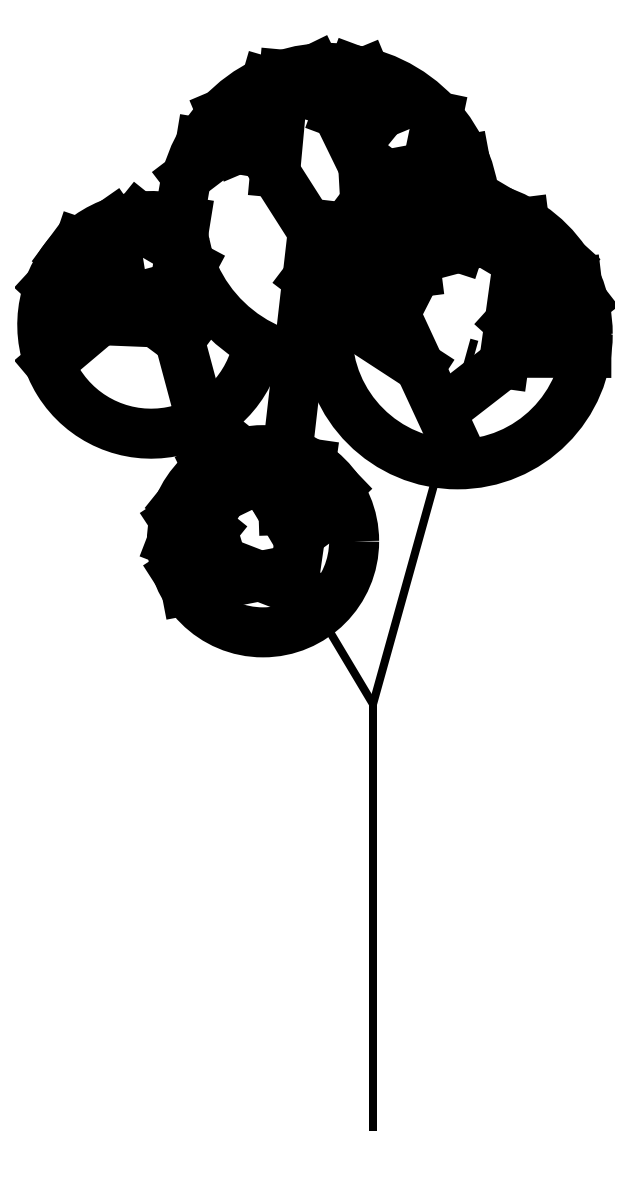
<metadata>
{"format":"dxf","ext":"dxf","renderer":"ezdxf+matplotlib","layout":"modelspace","background":"white","min_lineweight":24,"dpi":150}
</metadata>
<code>
0
SECTION
2
ENTITIES
0
LINE
8
0
10
-5041
20
-1.74e+04
30
0
11
-4822
21
-1.746e+04
31
0
0
LINE
8
0
10
-4712
20
-1.737e+04
30
0
11
-4655
21
-1.75e+04
31
0
0
LINE
8
0
10
-4749
20
-1.736e+04
30
0
11
-4803
21
-1.75e+04
31
0
0
LINE
8
0
10
-3983
20
-1.813e+04
30
0
11
-4402
21
-1.846e+04
31
0
0
LINE
8
0
10
-5157
20
-1.873e+04
30
0
11
-5176
21
-1.865e+04
31
0
0
LINE
8
0
10
-5233
20
-1.869e+04
30
0
11
-5188
21
-1.878e+04
31
0
0
LINE
8
0
10
-5120
20
-1.863e+04
30
0
11
-4985
21
-1.874e+04
31
0
0
LINE
8
0
10
-4934
20
-1.865e+04
30
0
11
-4986
21
-1.871e+04
31
0
0
LINE
8
0
10
-5327
20
-1.881e+04
30
0
11
-5220
21
-1.889e+04
31
0
0
LINE
8
0
10
-5345
20
-1.886e+04
30
0
11
-5278
21
-1.896e+04
31
0
0
LINE
8
0
10
-5054
20
-1.873e+04
30
0
11
-4925
21
-1.89e+04
31
0
0
LINE
8
0
10
-5139
20
-1.87e+04
30
0
11
-5232
21
-1.885e+04
31
0
0
LINE
8
0
10
-4804
20
-1.875e+04
30
0
11
-4919
21
-1.886e+04
31
0
0
LINE
8
0
10
-4988
20
-1.863e+04
30
0
11
-4982
21
-1.882e+04
31
0
0
ARC
8
0
10
-5423
20
-1.821e+04
30
0
40
362.4
50
73.47
51
350.2
0
LINE
8
0
10
-4969
20
-1.864e+04
30
0
11
-4882
21
-1.787e+04
31
0
0
LINE
8
0
10
-5373
20
-1.809e+04
30
0
11
-5263
21
-1.85e+04
31
0
0
CIRCLE
8
0
10
-4402
20
-1.824e+04
30
0
40
433.4
0
LINE
8
0
10
-4717
20
-1.794e+04
30
0
11
-4430
21
-1.856e+04
31
0
0
LINE
8
0
10
-5306
20
-1.909e+04
30
0
11
-5060
21
-1.904e+04
31
0
0
POLYLINE
8
0
66
     1
10
0
20
0
30
0
40
27.2
41
27.2
0
VERTEX
8
0
10
-4684
20
-1.947e+04
30
0
0
VERTEX
8
0
10
-4684
20
-2.089e+04
30
0
0
SEQEND
8
0
0
CIRCLE
8
0
10
-5050
20
-1.893e+04
30
0
40
303.4
0
POLYLINE
8
0
66
     1
10
0
20
0
30
0
40
27.2
41
27.2
0
VERTEX
8
0
10
-4346
20
-1.826e+04
30
0
0
VERTEX
8
0
10
-4684
20
-1.947e+04
30
0
0
SEQEND
8
0
0
POLYLINE
8
0
66
     1
10
0
20
0
30
0
40
27.2
41
27.2
0
VERTEX
8
0
10
-5267
20
-1.849e+04
30
0
0
VERTEX
8
0
10
-4684
20
-1.947e+04
30
0
0
SEQEND
8
0
0
LINE
8
0
10
-4892
20
-1.867e+04
30
0
11
-4945
21
-1.904e+04
31
0
0
LINE
8
0
10
-5354
20
-1.893e+04
30
0
11
-4909
21
-1.91e+04
31
0
0
LINE
8
0
10
-5335
20
-1.903e+04
30
0
11
-5242
21
-1.897e+04
31
0
0
LINE
8
0
10
-5242
20
-1.882e+04
30
0
11
-5188
21
-1.9e+04
31
0
0
LINE
8
0
10
-4044
20
-1.8e+04
30
0
11
-4229
21
-1.82e+04
31
0
0
LINE
8
0
10
-3974
20
-1.83e+04
30
0
11
-4202
21
-1.83e+04
31
0
0
LINE
8
0
10
-5186
20
-1.751e+04
30
0
11
-5137
21
-1.762e+04
31
0
0
LINE
8
0
10
-4726
20
-1.751e+04
30
0
11
-4710
21
-1.78e+04
31
0
0
LINE
8
0
10
-5087
20
-1.758e+04
30
0
11
-4885
21
-1.79e+04
31
0
0
LINE
8
0
10
-4468
20
-1.751e+04
30
0
11
-4504
21
-1.768e+04
31
0
0
LINE
8
0
10
-4875
20
-1.735e+04
30
0
11
-4717
21
-1.768e+04
31
0
0
ARC
8
0
10
-4832
20
-1.784e+04
30
0
40
488.5
50
3.683
51
270.6
0
LINE
8
0
10
-4980
20
-1.738e+04
30
0
11
-5010
21
-1.77e+04
31
0
0
LINE
8
0
10
-4181
20
-1.787e+04
30
0
11
-4150
21
-1.811e+04
31
0
0
LINE
8
0
10
-5309
20
-1.786e+04
30
0
11
-5330
21
-1.799e+04
31
0
0
LINE
8
0
10
-5354
20
-1.792e+04
30
0
11
-5310
21
-1.805e+04
31
0
0
LINE
8
0
10
-4565
20
-1.784e+04
30
0
11
-4540
21
-1.803e+04
31
0
0
LINE
8
0
10
-4636
20
-1.787e+04
30
0
11
-4668
21
-1.805e+04
31
0
0
LINE
8
0
10
-5662
20
-1.794e+04
30
0
11
-5535
21
-1.798e+04
31
0
0
LINE
8
0
10
-5541
20
-1.794e+04
30
0
11
-5512
21
-1.812e+04
31
0
0
LINE
8
0
10
-4642
20
-1.771e+04
30
0
11
-4902
21
-1.805e+04
31
0
0
LINE
8
0
10
-4490
20
-1.793e+04
30
0
11
-4610
21
-1.817e+04
31
0
0
LINE
8
0
10
-4266
20
-1.792e+04
30
0
11
-4514
21
-1.798e+04
31
0
0
LINE
8
0
10
-5762
20
-1.808e+04
30
0
11
-5641
21
-1.819e+04
31
0
0
LINE
8
0
10
-5704
20
-1.798e+04
30
0
11
-5328
21
-1.826e+04
31
0
0
LINE
8
0
10
-5672
20
-1.819e+04
30
0
11
-5408
21
-1.82e+04
31
0
0
LINE
8
0
10
-5762
20
-1.834e+04
30
0
11
-5591
21
-1.819e+04
31
0
0
LINE
8
0
10
-5697
20
-1.809e+04
30
0
11
-5547
21
-1.81e+04
31
0
0
LINE
8
0
10
-5289
20
-1.801e+04
30
0
11
-5359
21
-1.814e+04
31
0
0
LINE
8
0
10
-4205
20
-1.803e+04
30
0
11
-4248
21
-1.834e+04
31
0
0
LINE
8
0
10
-4827
20
-1.815e+04
30
0
11
-4528
21
-1.835e+04
31
0
0
LINE
8
0
10
-4799
20
-1.807e+04
30
0
11
-4645
21
-1.81e+04
31
0
0
LINE
8
0
10
-5258
20
-1.76e+04
30
0
11
-5051
21
-1.764e+04
31
0
0
LINE
8
0
10
-5467
20
-1.785e+04
30
0
11
-5541
21
-1.794e+04
31
0
0
LINE
8
0
10
-5550
20
-1.787e+04
30
0
11
-5519
21
-1.791e+04
31
0
0
LINE
8
0
10
-5435
20
-1.79e+04
30
0
11
-5343
21
-1.795e+04
31
0
0
LINE
8
0
10
-5304
20
-1.772e+04
30
0
11
-5174
21
-1.762e+04
31
0
0
LINE
8
0
10
-4315
20
-1.793e+04
30
0
11
-4257
21
-1.783e+04
31
0
0
LINE
8
0
10
-4351
20
-1.781e+04
30
0
11
-4397
21
-1.795e+04
31
0
0
LINE
8
0
10
-4378
20
-1.766e+04
30
0
11
-4642
21
-1.771e+04
31
0
0
LINE
8
0
10
-4620
20
-1.746e+04
30
0
11
-4722
21
-1.759e+04
31
0
0
LINE
8
0
10
-4005
20
-1.807e+04
30
0
11
-4121
21
-1.808e+04
31
0
0
ENDSEC
0
EOF

</code>
